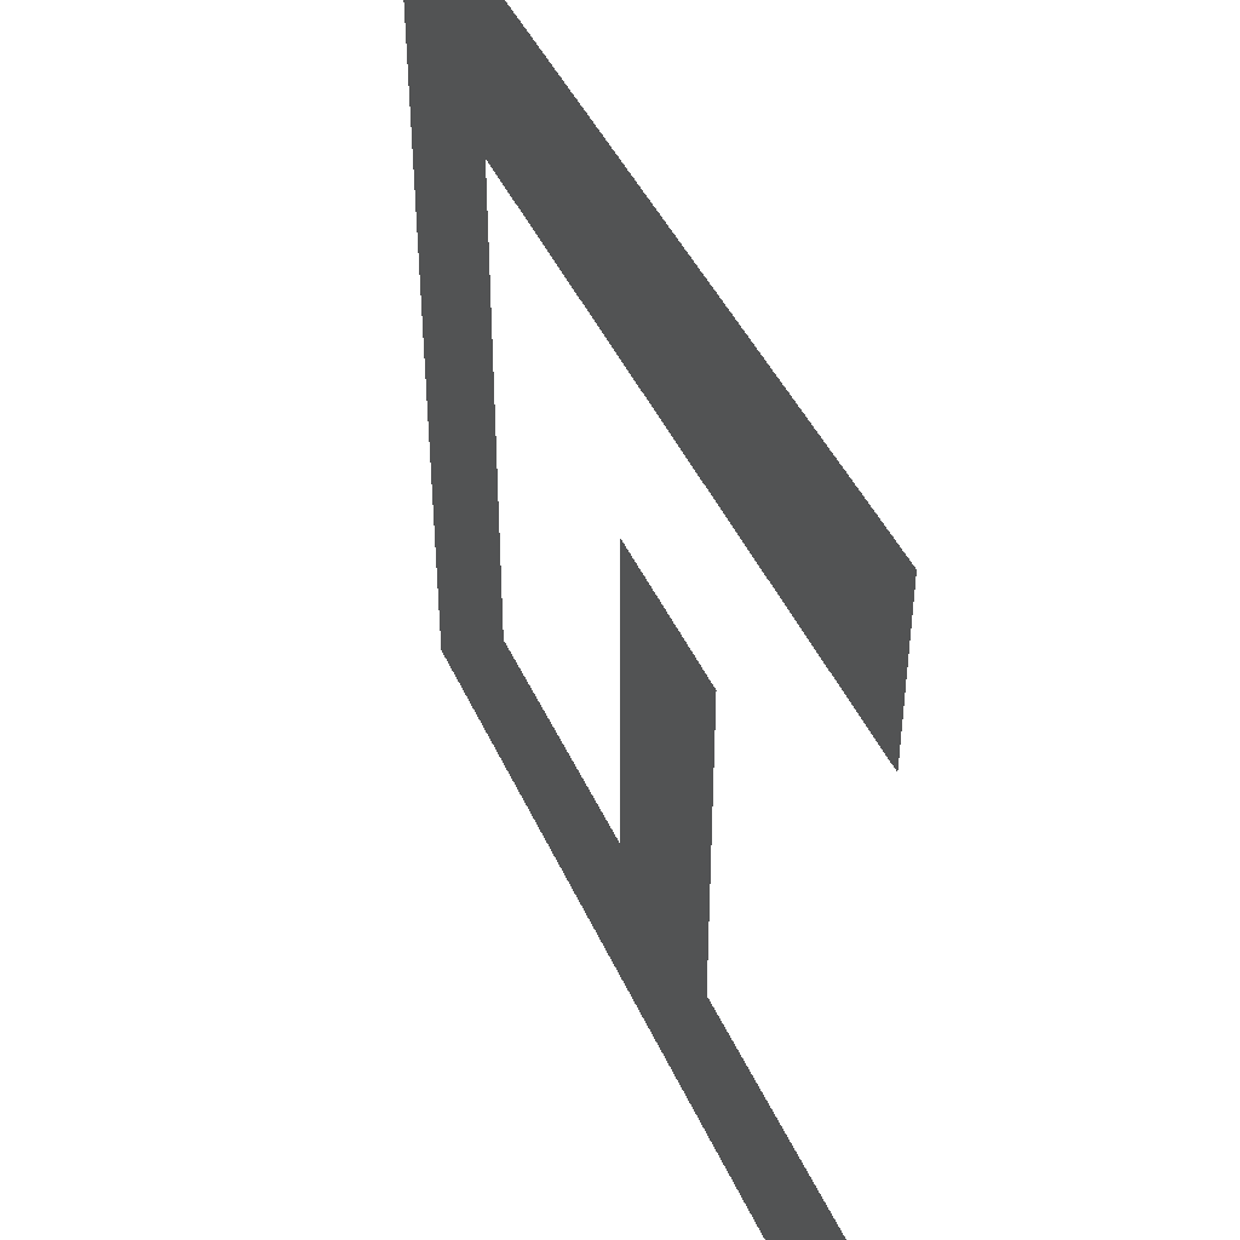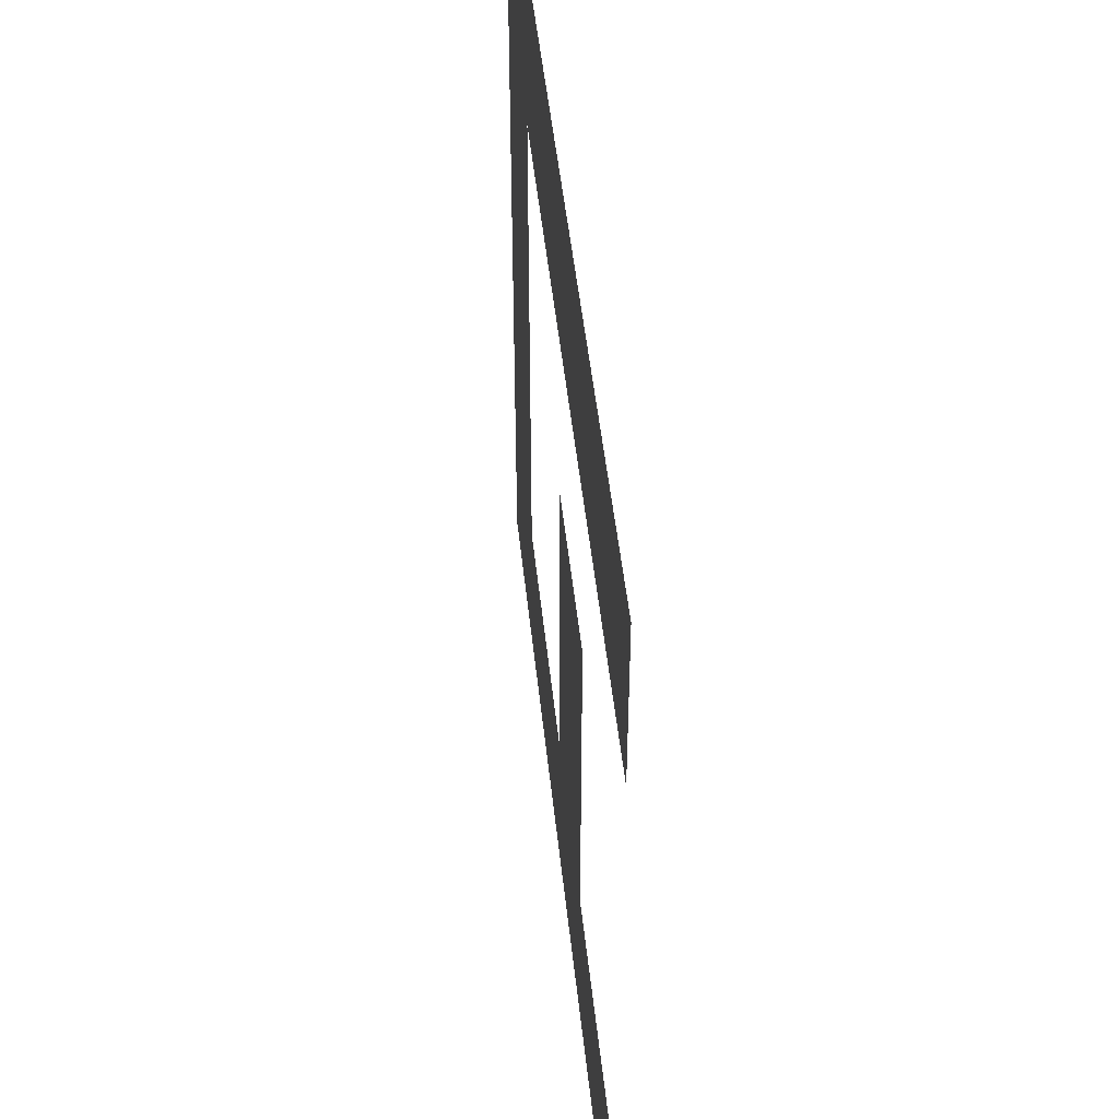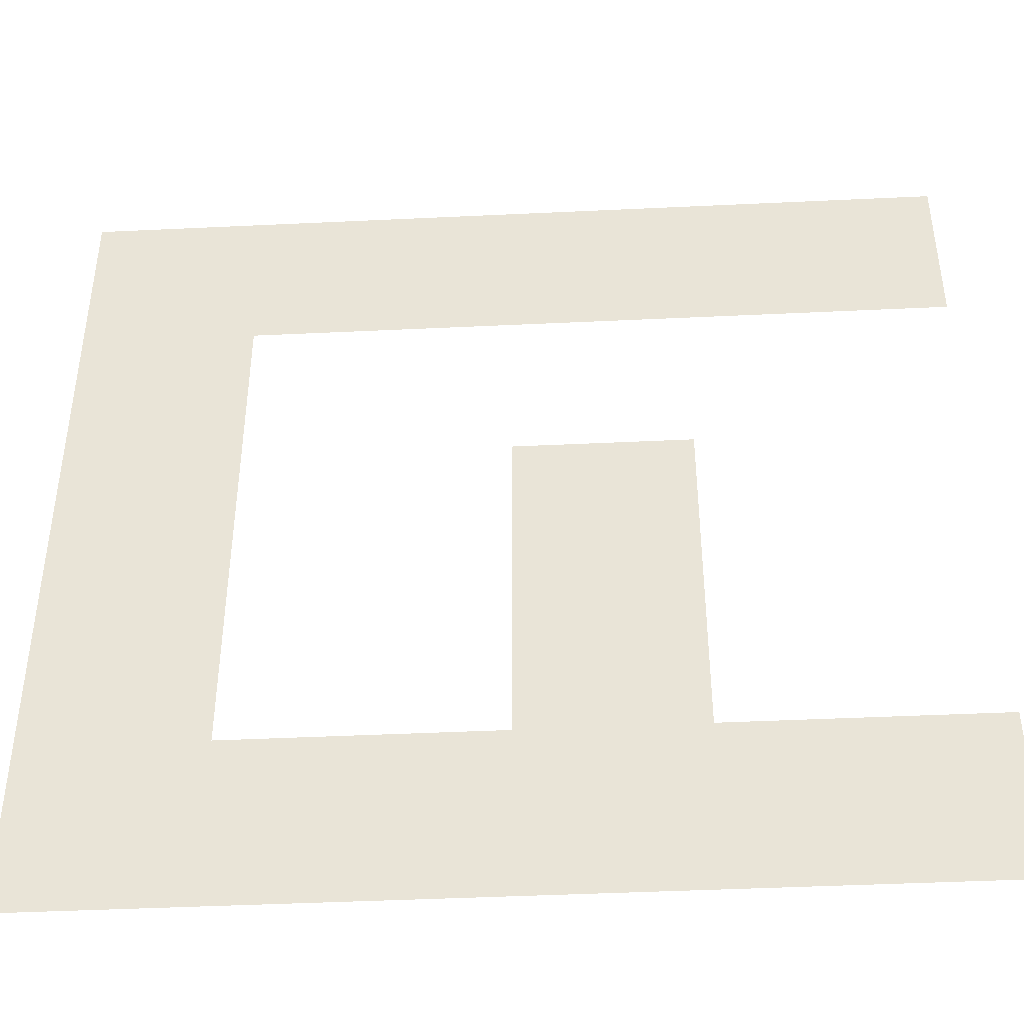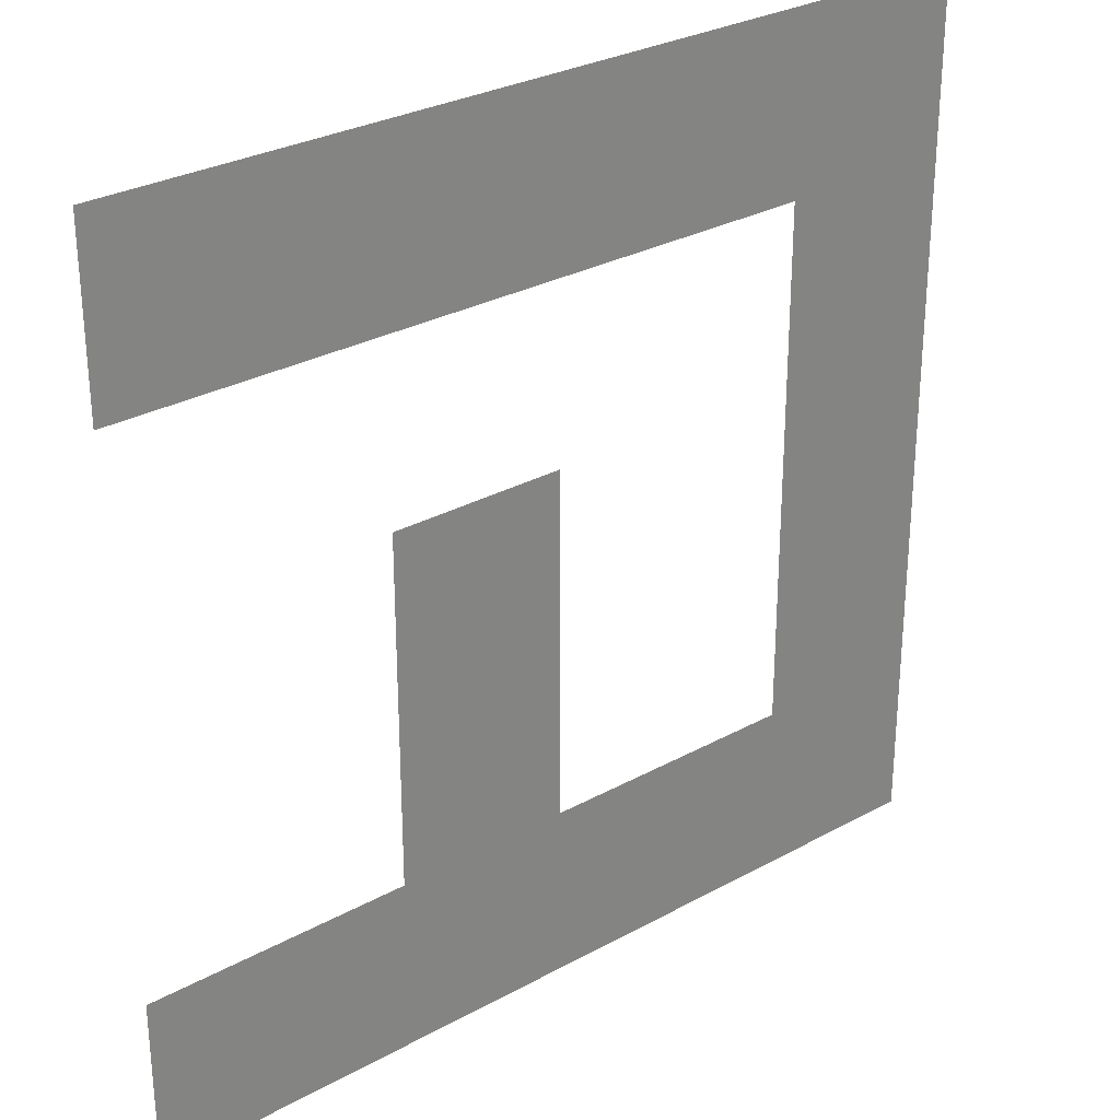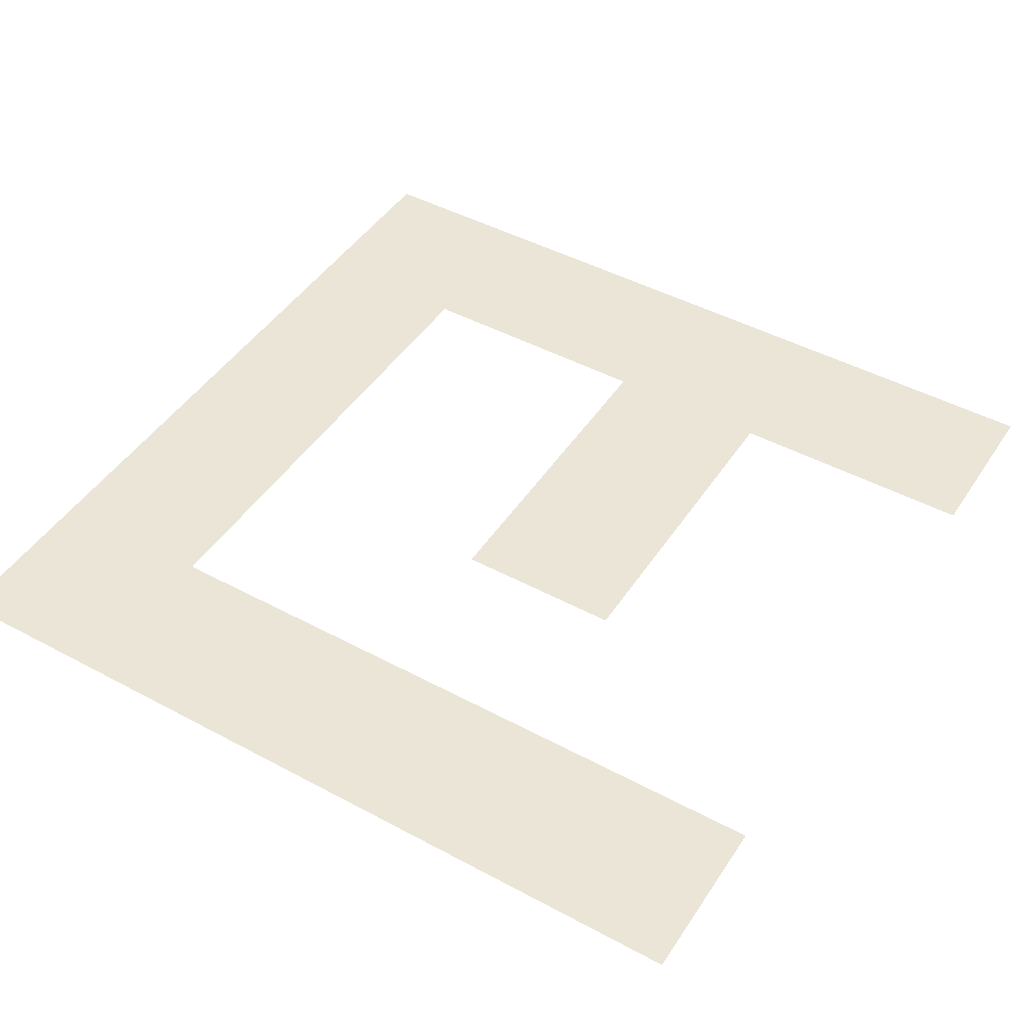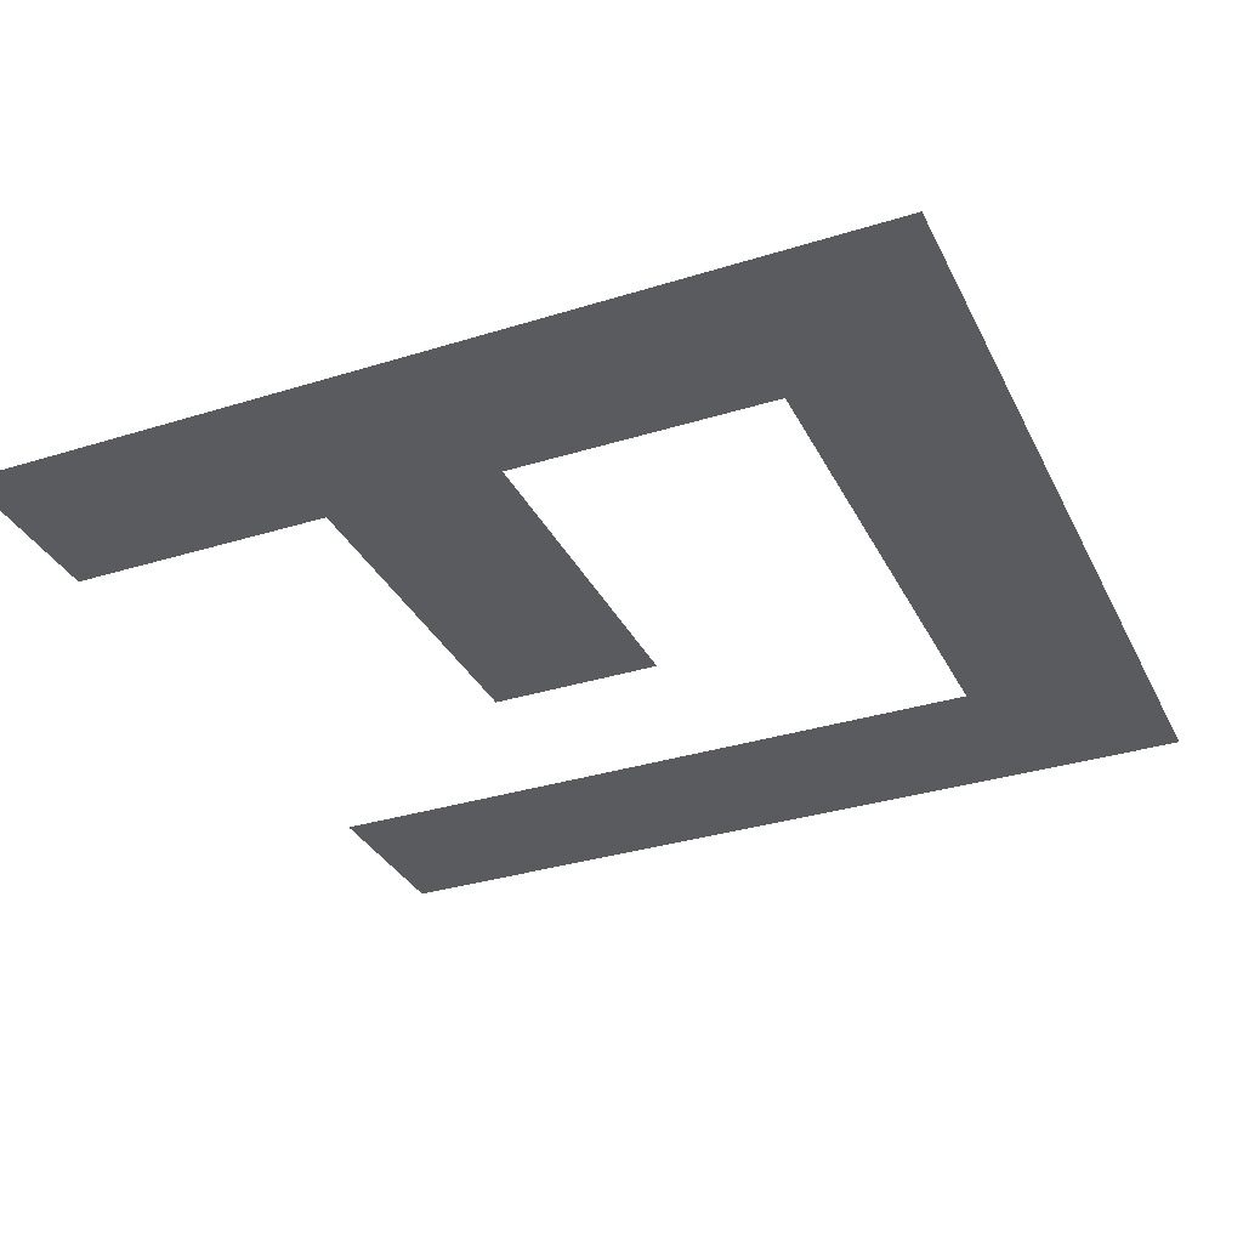
<metadata>
{"format":"obj","ext":"obj","renderer":"f3d","projection":"perspective","resolution":1024,"background":"white","views":[{"elev":44.6,"azim":66.7,"up":"+Z"},{"elev":48.9,"azim":84.0,"up":"+Z"},{"elev":-43.9,"azim":3.2,"up":"+Z"},{"elev":29.2,"azim":140.7,"up":"+Z"},{"elev":46.0,"azim":31.6,"up":"+Y"},{"elev":-32.9,"azim":-156.7,"up":"+Y"}]}
</metadata>
<code>
o Text_Text.025
v 0.2567 0 -0.4107
v 0.1027 0 -0.4107
v 0.1027 0 -0.1027
v 0.5133 0 -0.1027
v 0.5133 0 0
v 0 0 0
v 0 0 -0.5133
v 0.5133 0 -0.5133
v 0.5133 0 -0.4107
v 0.3593 0 -0.4107
v 0.3593 0 -0.3809
v 0.3593 0 -0.2053
v 0.2567 0 -0.2053
f 6 2 7
f 2 8 7
f 2 9 8
f 6 3 2
f 1 9 2
f 13 10 1
f 10 9 1
f 13 11 10
f 13 12 11
f 6 4 3
f 6 5 4

</code>
